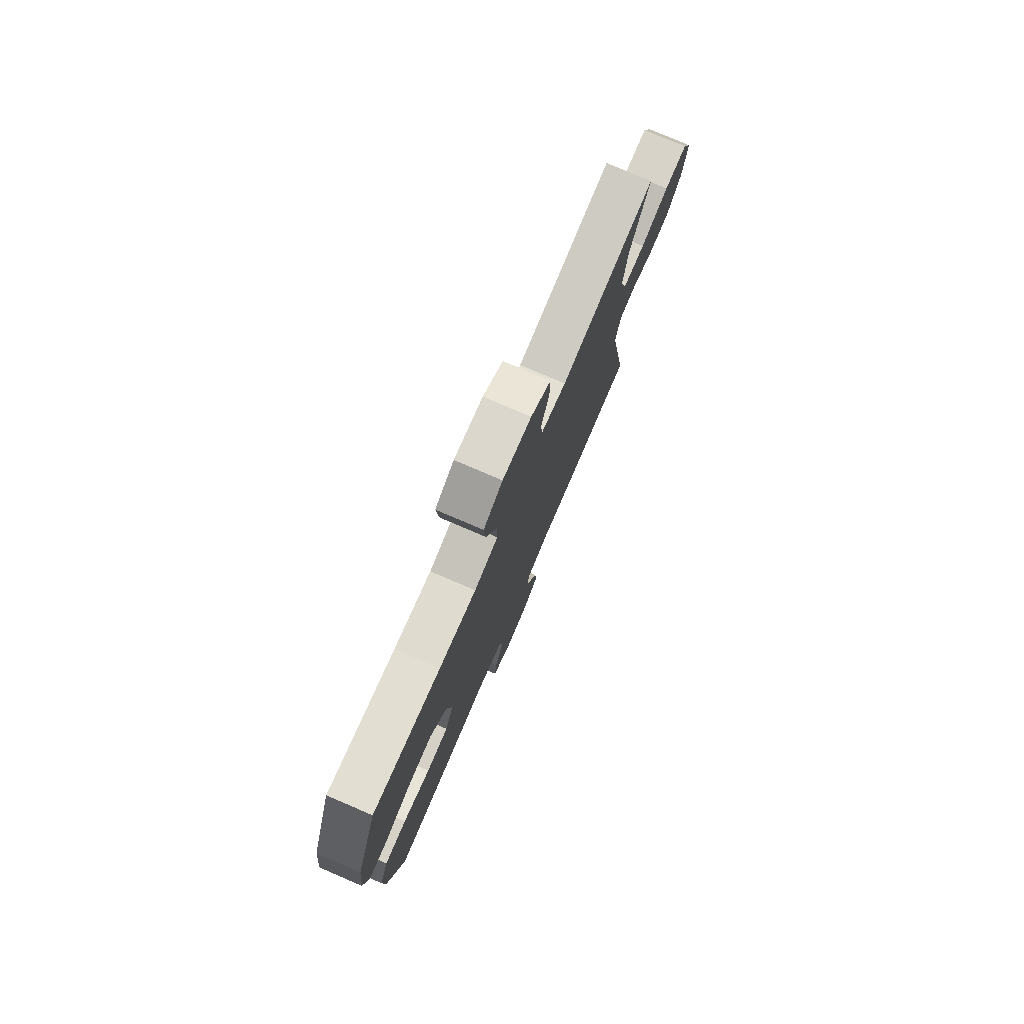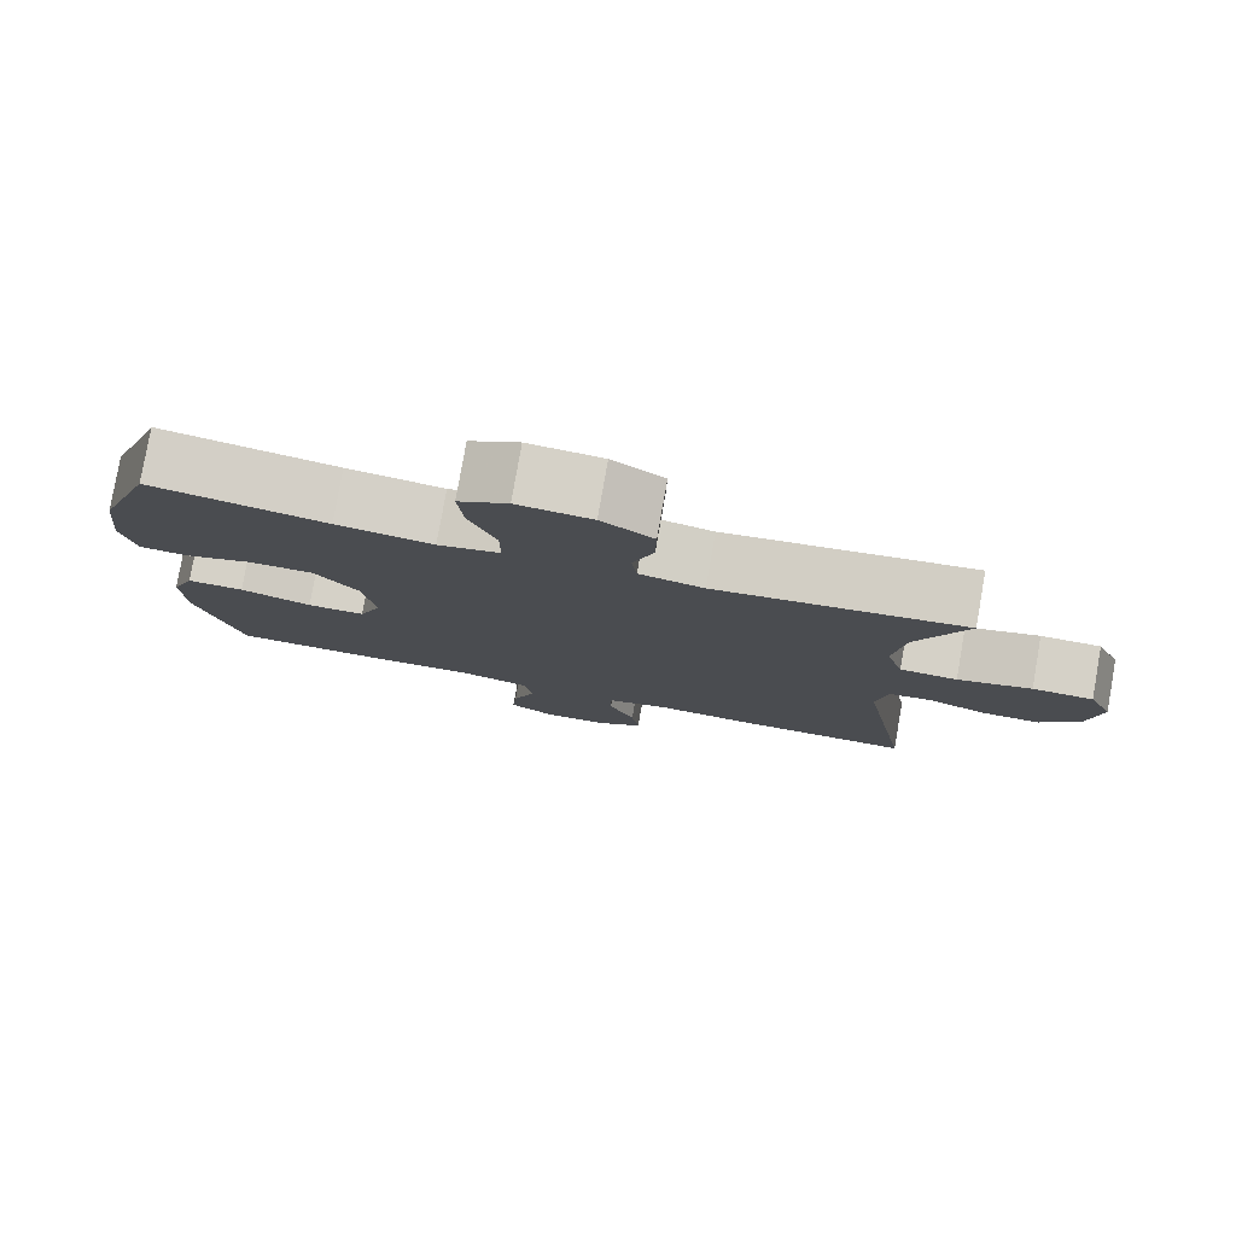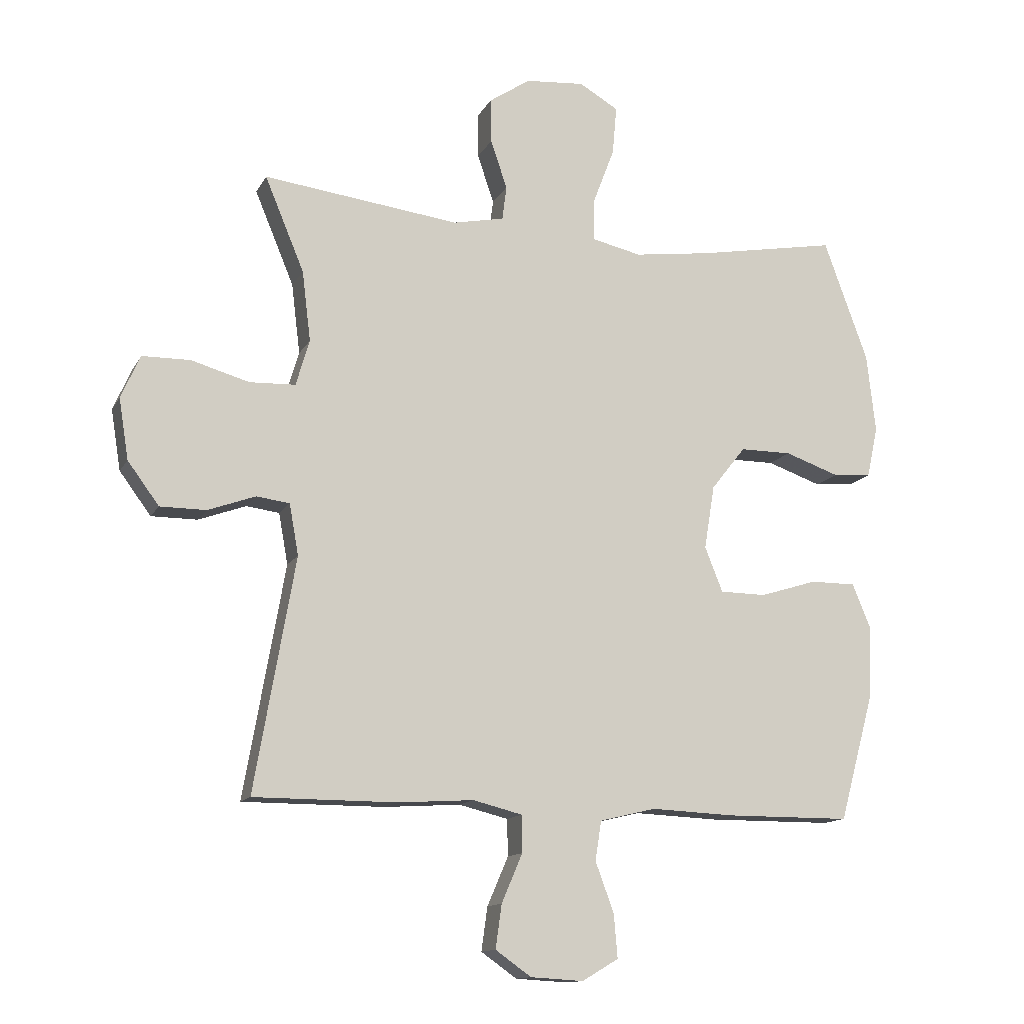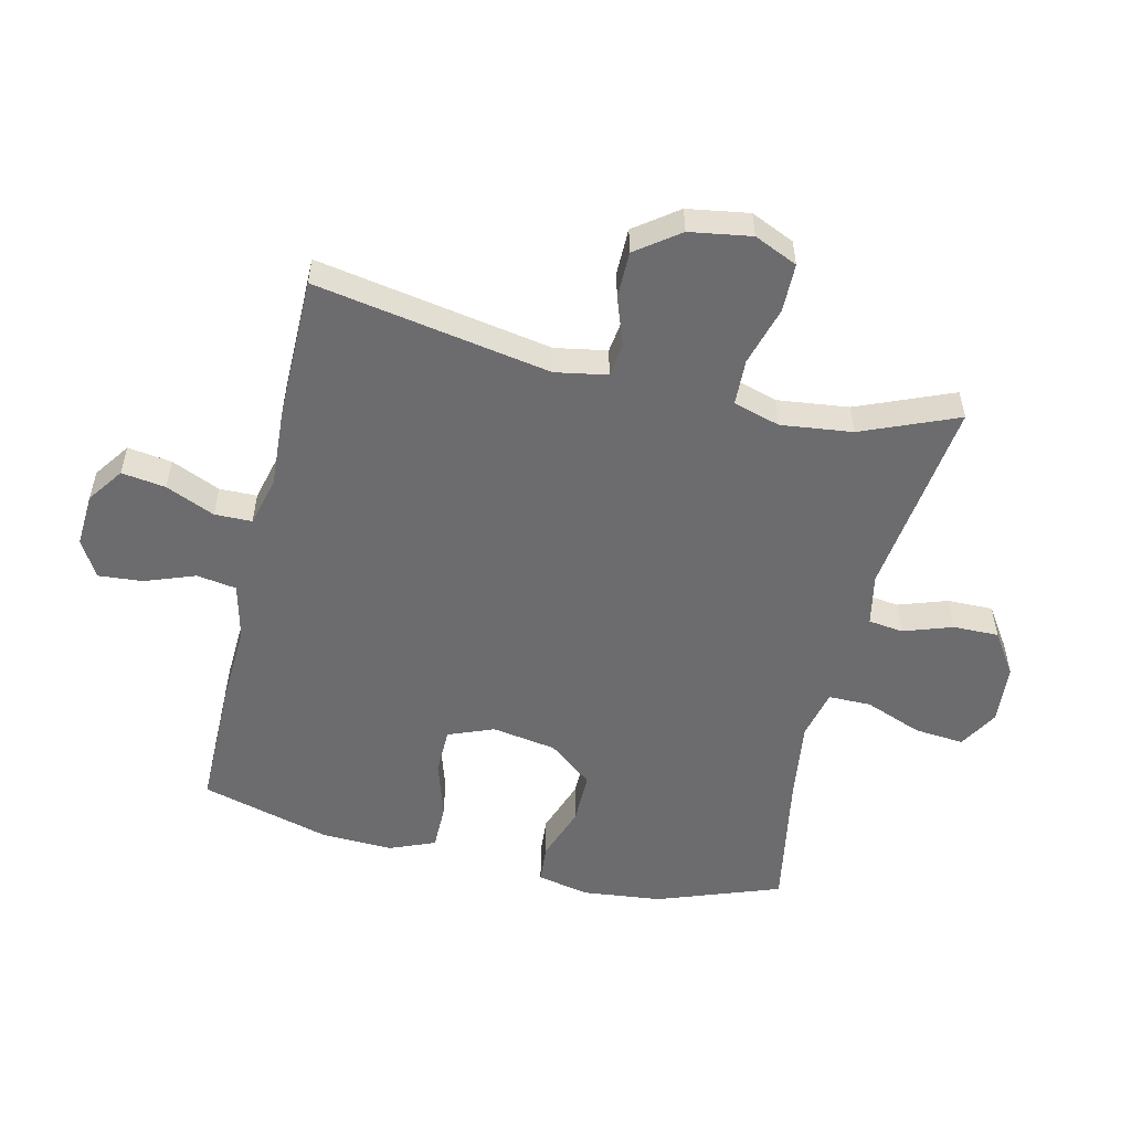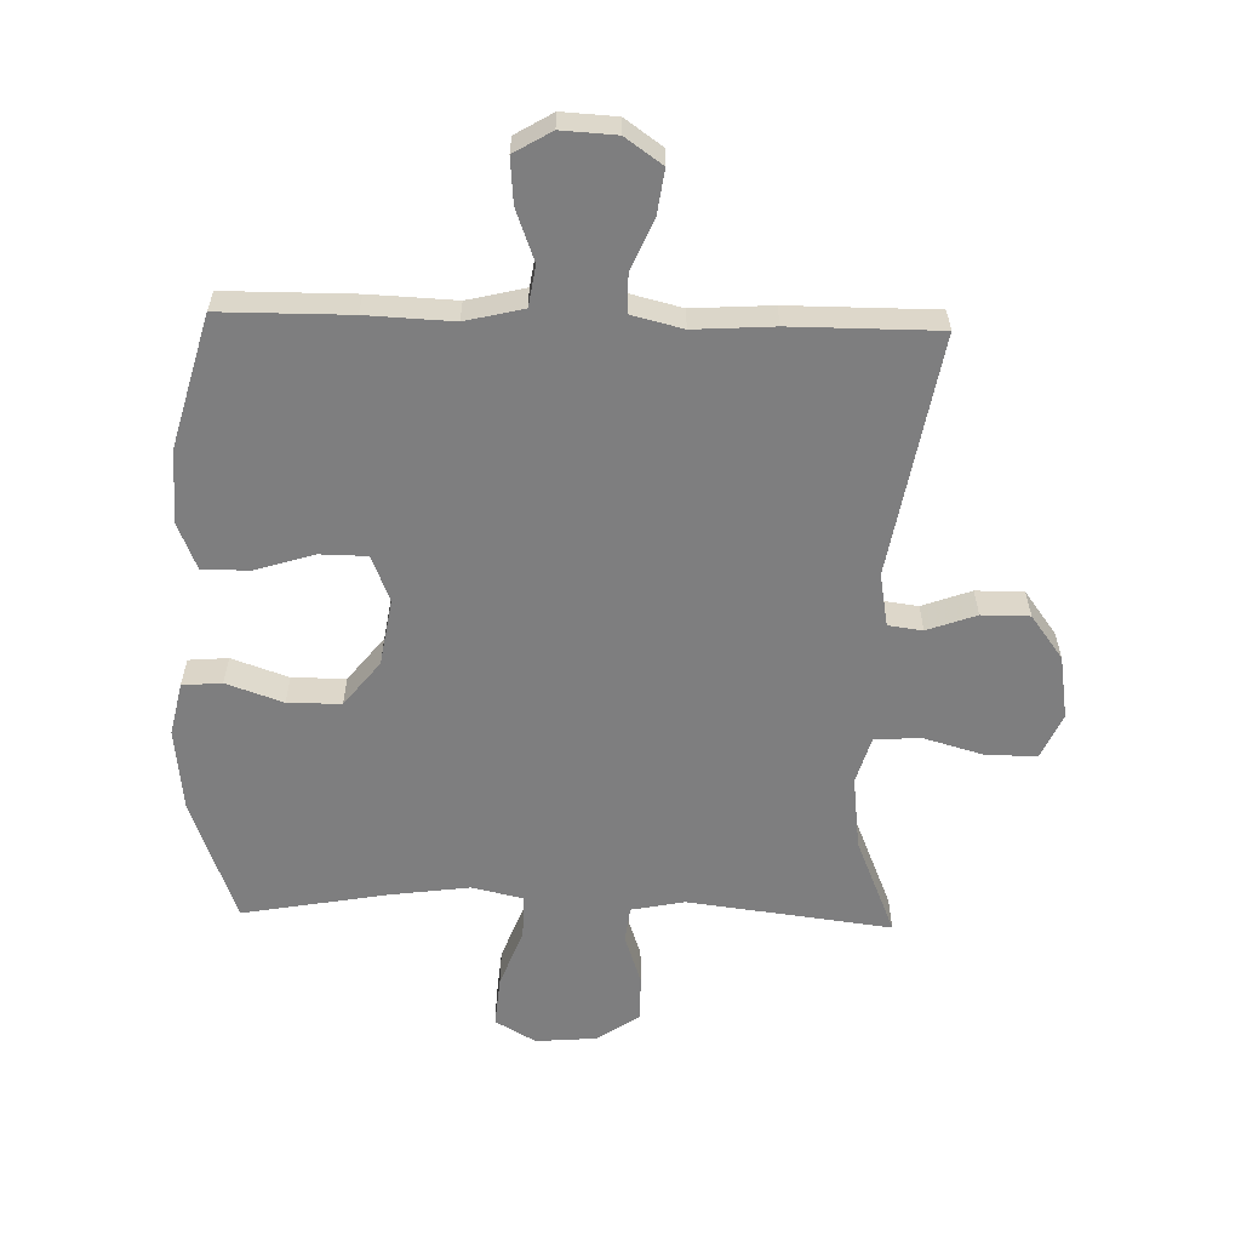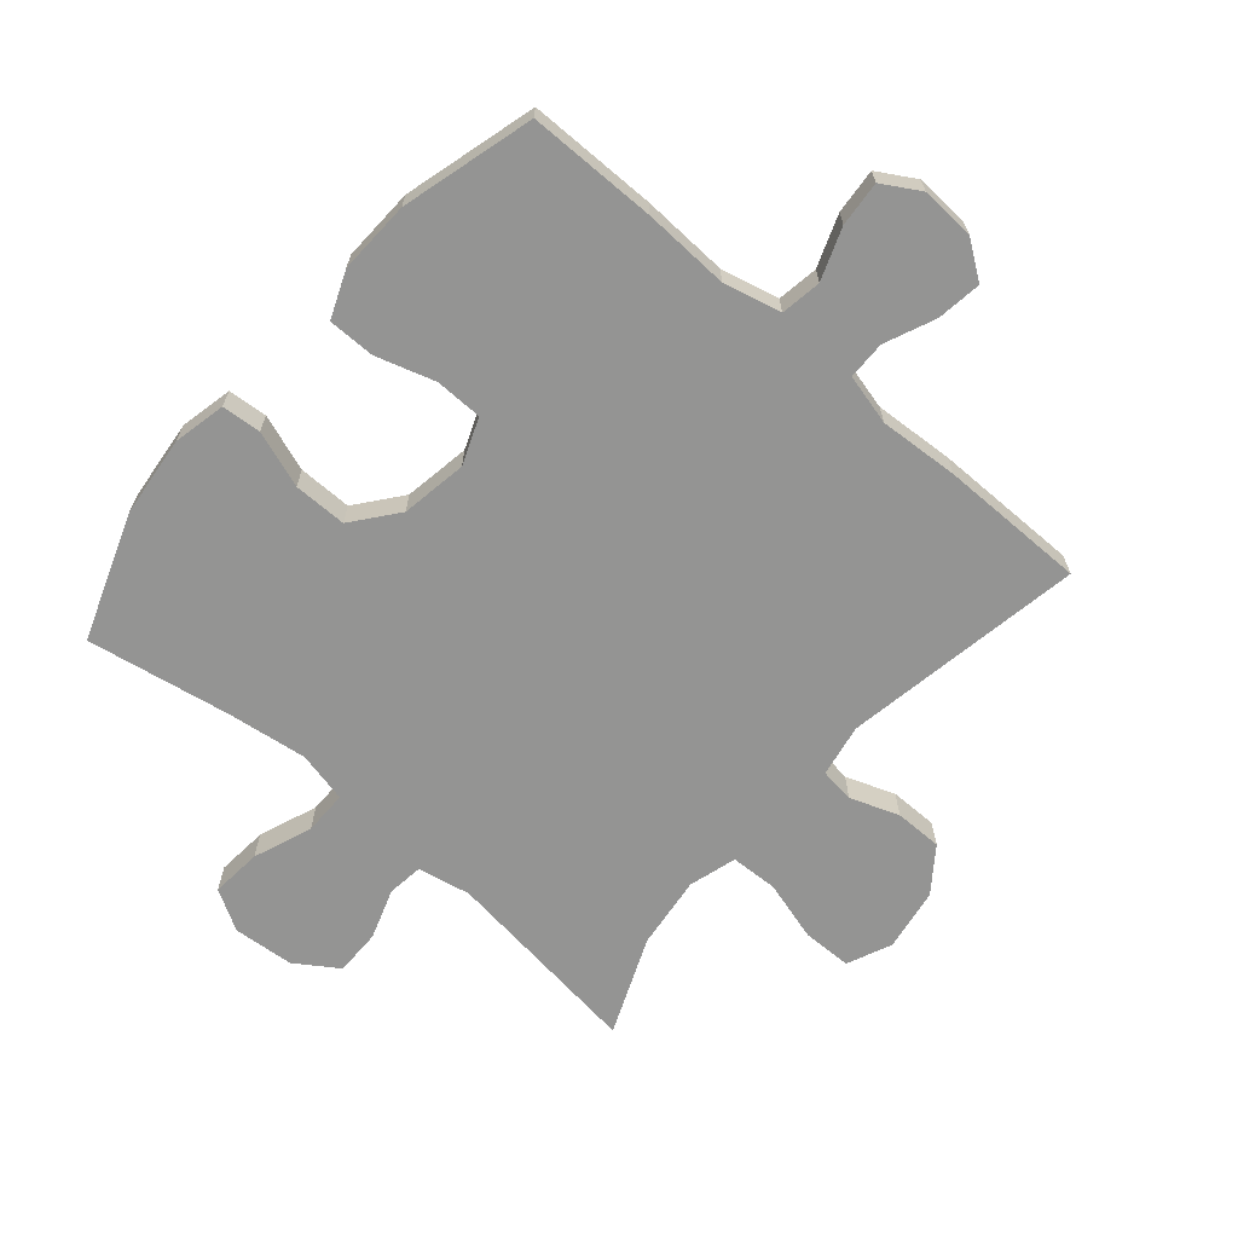
<metadata>
{"format":"obj","ext":"obj","renderer":"f3d","projection":"perspective","resolution":1024,"background":"white","views":[{"elev":78.0,"azim":113.2,"up":"+Z"},{"elev":79.3,"azim":-170.0,"up":"+Z"},{"elev":-13.2,"azim":-19.1,"up":"+Z"},{"elev":-53.8,"azim":-103.3,"up":"+Y"},{"elev":-59.5,"azim":178.4,"up":"+Y"},{"elev":-67.0,"azim":139.2,"up":"+Y"}]}
</metadata>
<code>
v 0.5 0.07 0.5
v 0.572 0.07 0.302
v 0.586 0.07 0.174
v 0.568 0.07 0.091
v 0.506 0.07 0.086
v 0.417 0.07 0.117
v 0.333 0.07 0.117
v 0.277 0.07 0.046
v 0.26 0.07 -0.058
v 0.289 0.07 -0.131
v 0.364 0.07 -0.132
v 0.457 0.07 -0.103
v 0.531 0.07 -0.103
v 0.561 0.07 -0.176
v 0.557 0.07 -0.291
v 0.5 0.07 -0.5
v 0.297 0.07 -0.501
v 0.161 0.07 -0.495
v 0.07 0.07 -0.517
v 0.06 0.07 -0.581
v 0.09 0.07 -0.662
v 0.096 0.07 -0.733
v 0.037 0.07 -0.768
v -0.049 0.07 -0.763
v -0.107 0.07 -0.722
v -0.097 0.07 -0.651
v -0.063 0.07 -0.572
v -0.064 0.07 -0.512
v -0.144 0.07 -0.492
v -0.269 0.07 -0.5
v -0.5 0.07 -0.5
v -0.434 0.07 -0.121
v -0.449 0.07 -0.038
v -0.503 0.07 -0.031
v -0.58 0.07 -0.059
v -0.655 0.07 -0.059
v -0.706 0.07 0.01
v -0.722 0.07 0.109
v -0.691 0.07 0.179
v -0.613 0.07 0.18
v -0.518 0.07 0.153
v -0.444 0.07 0.156
v -0.422 0.07 0.231
v -0.436 0.07 0.346
v -0.5 0.07 0.5
v -0.18 0.07 0.46
v -0.097 0.07 0.477
v -0.09 0.07 0.533
v -0.117 0.07 0.612
v -0.118 0.07 0.685
v -0.051 0.07 0.73
v 0.045 0.07 0.738
v 0.109 0.07 0.701
v 0.102 0.07 0.621
v 0.067 0.07 0.529
v 0.067 0.07 0.46
v 0.147 0.07 0.442
v 0.272 0.07 0.459
v 0.5 0 0.5
v 0.572 0 0.302
v 0.586 0 0.174
v 0.568 0 0.091
v 0.506 0 0.086
v 0.417 0 0.117
v 0.333 0 0.117
v 0.277 0 0.046
v 0.26 0 -0.058
v 0.289 0 -0.131
v 0.364 0 -0.132
v 0.457 0 -0.103
v 0.531 0 -0.103
v 0.561 0 -0.176
v 0.557 0 -0.291
v 0.5 0 -0.5
v 0.297 0 -0.501
v 0.161 0 -0.495
v 0.07 0 -0.517
v 0.06 0 -0.581
v 0.09 0 -0.662
v 0.096 0 -0.733
v 0.037 0 -0.768
v -0.049 0 -0.763
v -0.107 0 -0.722
v -0.097 0 -0.651
v -0.063 0 -0.572
v -0.064 0 -0.512
v -0.144 0 -0.492
v -0.269 0 -0.5
v -0.5 0 -0.5
v -0.434 0 -0.121
v -0.449 0 -0.038
v -0.503 0 -0.031
v -0.58 0 -0.059
v -0.655 0 -0.059
v -0.706 0 0.01
v -0.722 0 0.109
v -0.691 0 0.179
v -0.613 0 0.18
v -0.518 0 0.153
v -0.444 0 0.156
v -0.422 0 0.231
v -0.436 0 0.346
v -0.5 0 0.5
v -0.18 0 0.46
v -0.097 0 0.477
v -0.09 0 0.533
v -0.117 0 0.612
v -0.118 0 0.685
v -0.051 0 0.73
v 0.045 0 0.738
v 0.109 0 0.701
v 0.102 0 0.621
v 0.067 0 0.529
v 0.067 0 0.46
v 0.147 0 0.442
v 0.272 0 0.459
f 53 54 55
f 52 53 55
f 51 52 55
f 50 51 55
f 49 50 55
f 48 49 55
f 47 48 55 56
f 46 47 56 57
f 44 45 46
f 43 44 46 57
f 39 40 41
f 38 39 41
f 37 38 41
f 36 37 41
f 35 36 41
f 34 35 41
f 33 34 41 42
f 43 57 58
f 42 43 58
f 33 42 58
f 32 33 58
f 25 26 27
f 24 25 27
f 23 24 27
f 22 23 27
f 21 22 27
f 20 21 27
f 19 20 27 28
f 18 19 28 29
f 16 17 18
f 15 16 18
f 14 15 18
f 13 14 18
f 12 13 18
f 11 12 18
f 10 11 18 29
f 4 5 6
f 3 4 6
f 2 3 6
f 1 2 6
f 58 1 6
f 58 6 7
f 32 58 7 8
f 30 31 32
f 29 30 32
f 10 29 32
f 9 10 32
f 8 9 32
f 113 112 111
f 113 111 110
f 113 110 109
f 113 109 108
f 113 108 107
f 113 107 106
f 114 113 106 105
f 115 114 105 104
f 104 103 102
f 115 104 102 101
f 99 98 97
f 99 97 96
f 99 96 95
f 99 95 94
f 99 94 93
f 99 93 92
f 100 99 92 91
f 116 115 101
f 116 101 100
f 116 100 91
f 116 91 90
f 85 84 83
f 85 83 82
f 85 82 81
f 85 81 80
f 85 80 79
f 85 79 78
f 86 85 78 77
f 87 86 77 76
f 76 75 74
f 76 74 73
f 76 73 72
f 76 72 71
f 76 71 70
f 76 70 69
f 87 76 69 68
f 64 63 62
f 64 62 61
f 64 61 60
f 64 60 59
f 64 59 116
f 65 64 116
f 66 65 116 90
f 90 89 88
f 90 88 87
f 90 87 68
f 90 68 67
f 90 67 66
f 1 59 60 2
f 2 60 61 3
f 3 61 62 4
f 4 62 63 5
f 5 63 64 6
f 6 64 65 7
f 7 65 66 8
f 8 66 67 9
f 9 67 68 10
f 10 68 69 11
f 11 69 70 12
f 12 70 71 13
f 13 71 72 14
f 14 72 73 15
f 15 73 74 16
f 16 74 75 17
f 17 75 76 18
f 18 76 77 19
f 19 77 78 20
f 20 78 79 21
f 21 79 80 22
f 22 80 81 23
f 23 81 82 24
f 24 82 83 25
f 25 83 84 26
f 26 84 85 27
f 27 85 86 28
f 28 86 87 29
f 29 87 88 30
f 30 88 89 31
f 31 89 90 32
f 32 90 91 33
f 33 91 92 34
f 34 92 93 35
f 35 93 94 36
f 36 94 95 37
f 37 95 96 38
f 38 96 97 39
f 39 97 98 40
f 40 98 99 41
f 41 99 100 42
f 42 100 101 43
f 43 101 102 44
f 44 102 103 45
f 45 103 104 46
f 46 104 105 47
f 47 105 106 48
f 48 106 107 49
f 49 107 108 50
f 50 108 109 51
f 51 109 110 52
f 52 110 111 53
f 53 111 112 54
f 54 112 113 55
f 55 113 114 56
f 56 114 115 57
f 57 115 116 58
f 58 116 59 1

</code>
